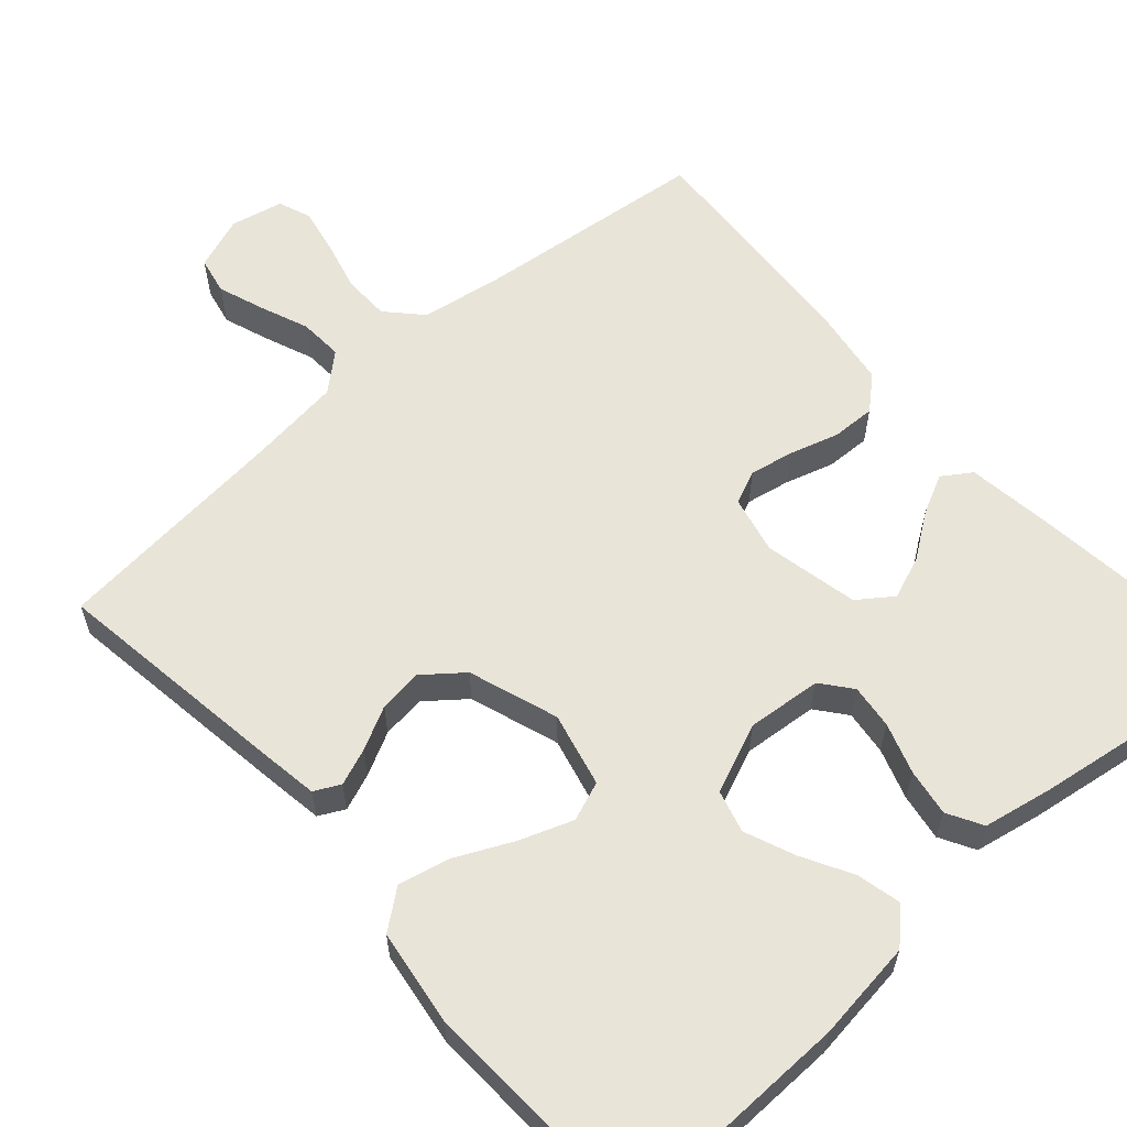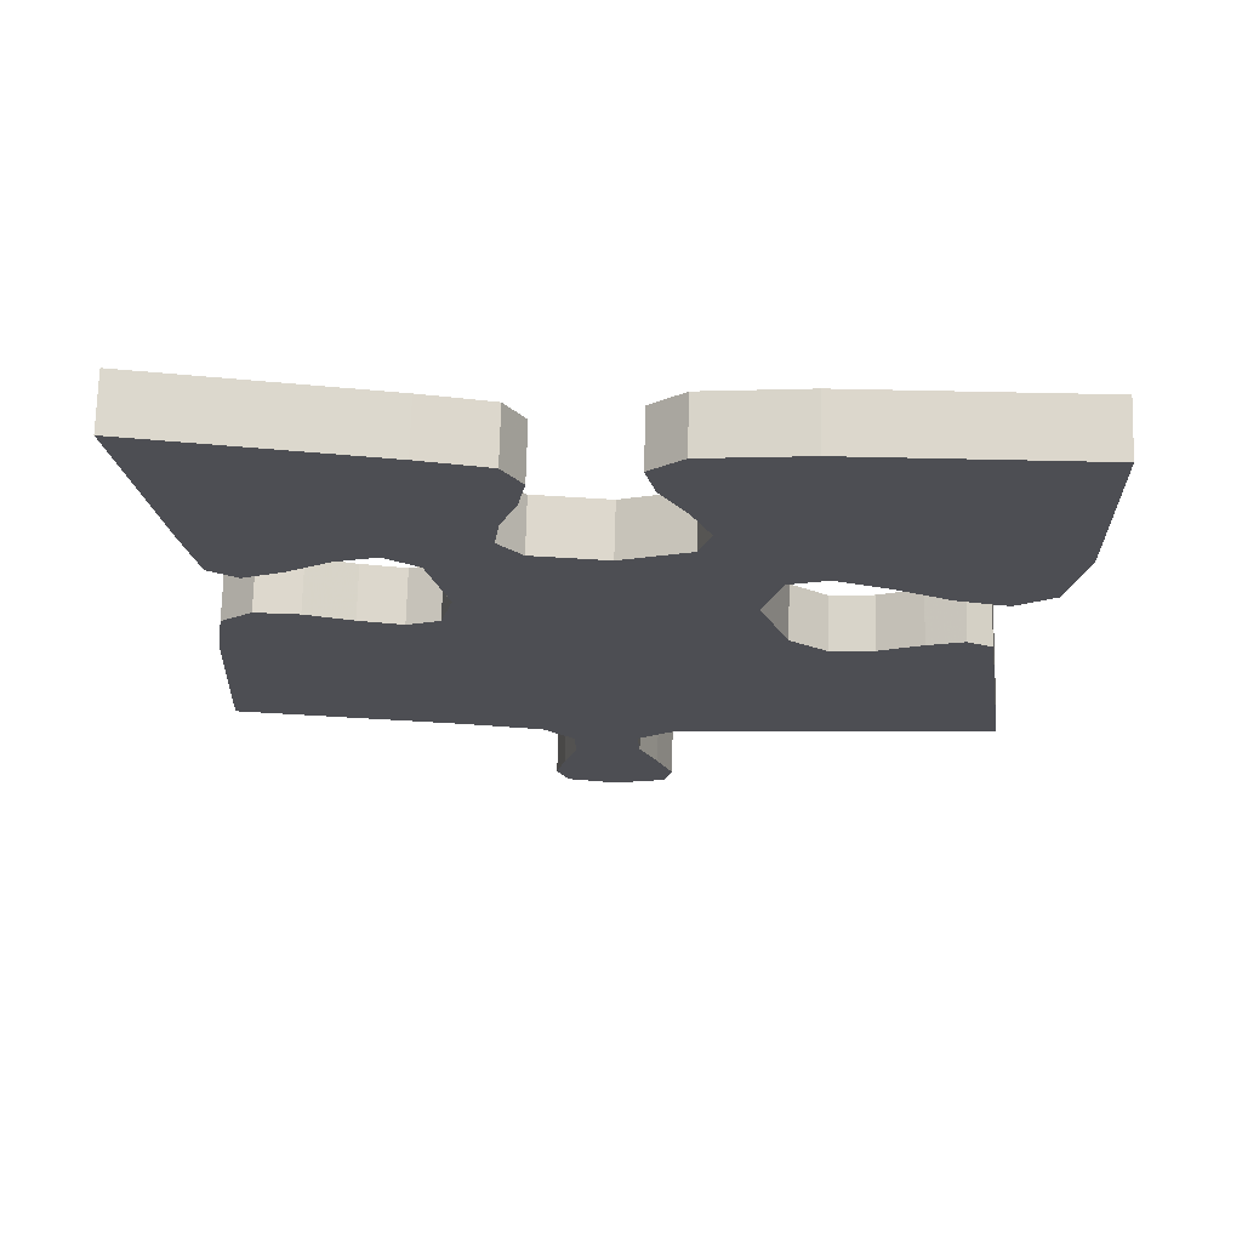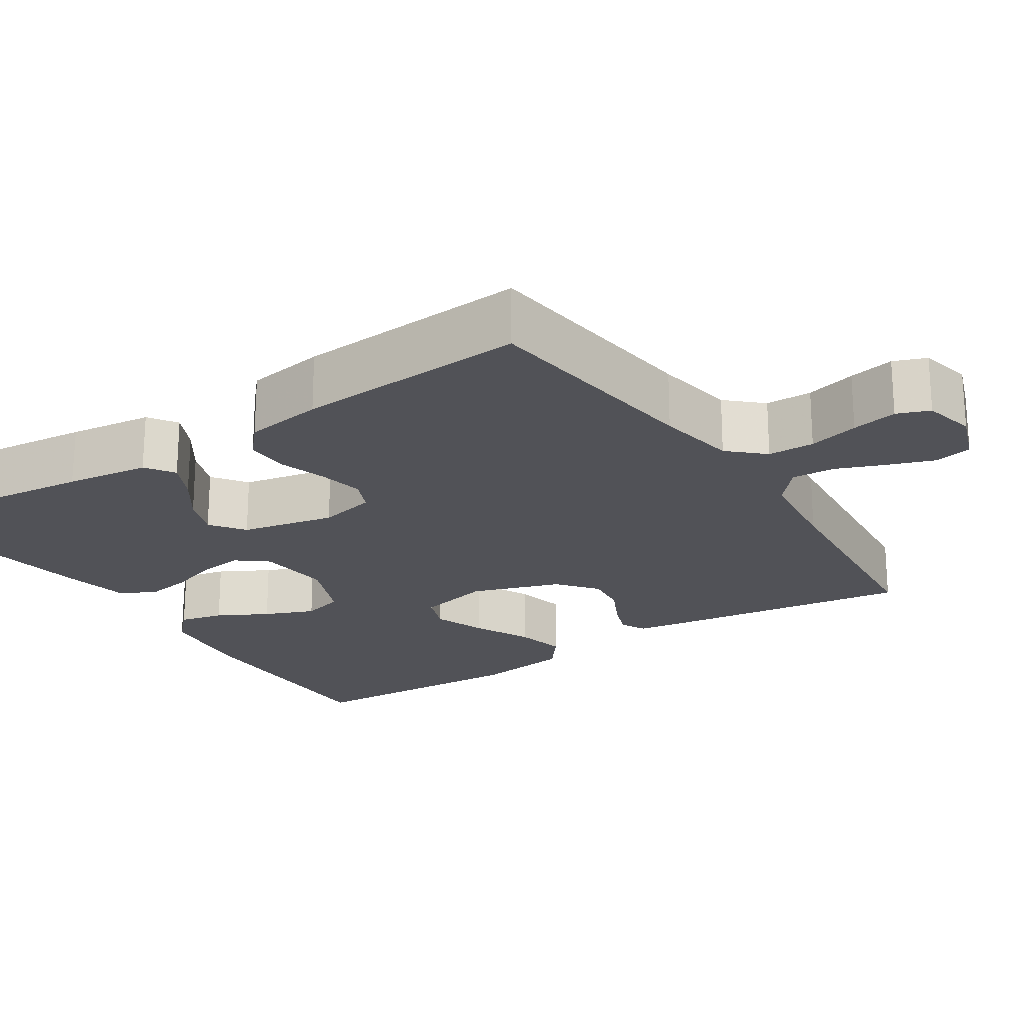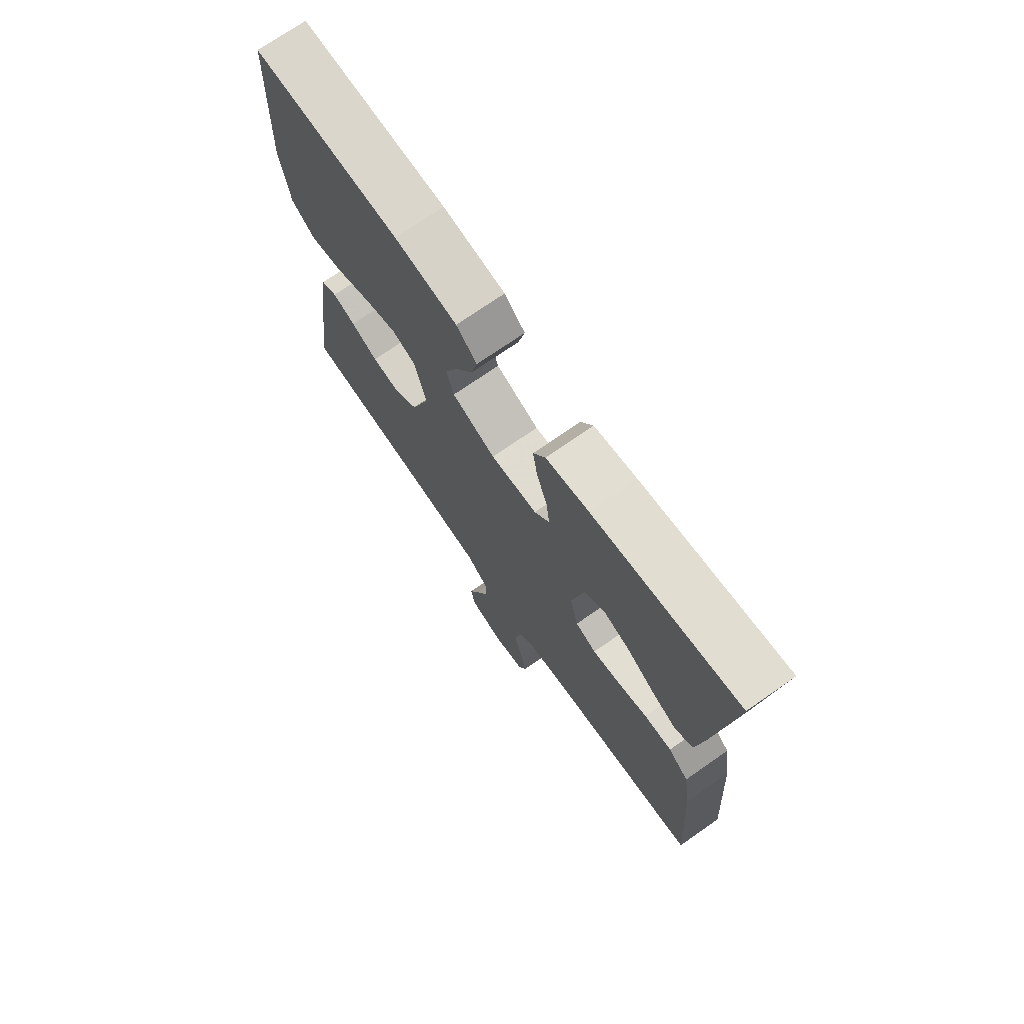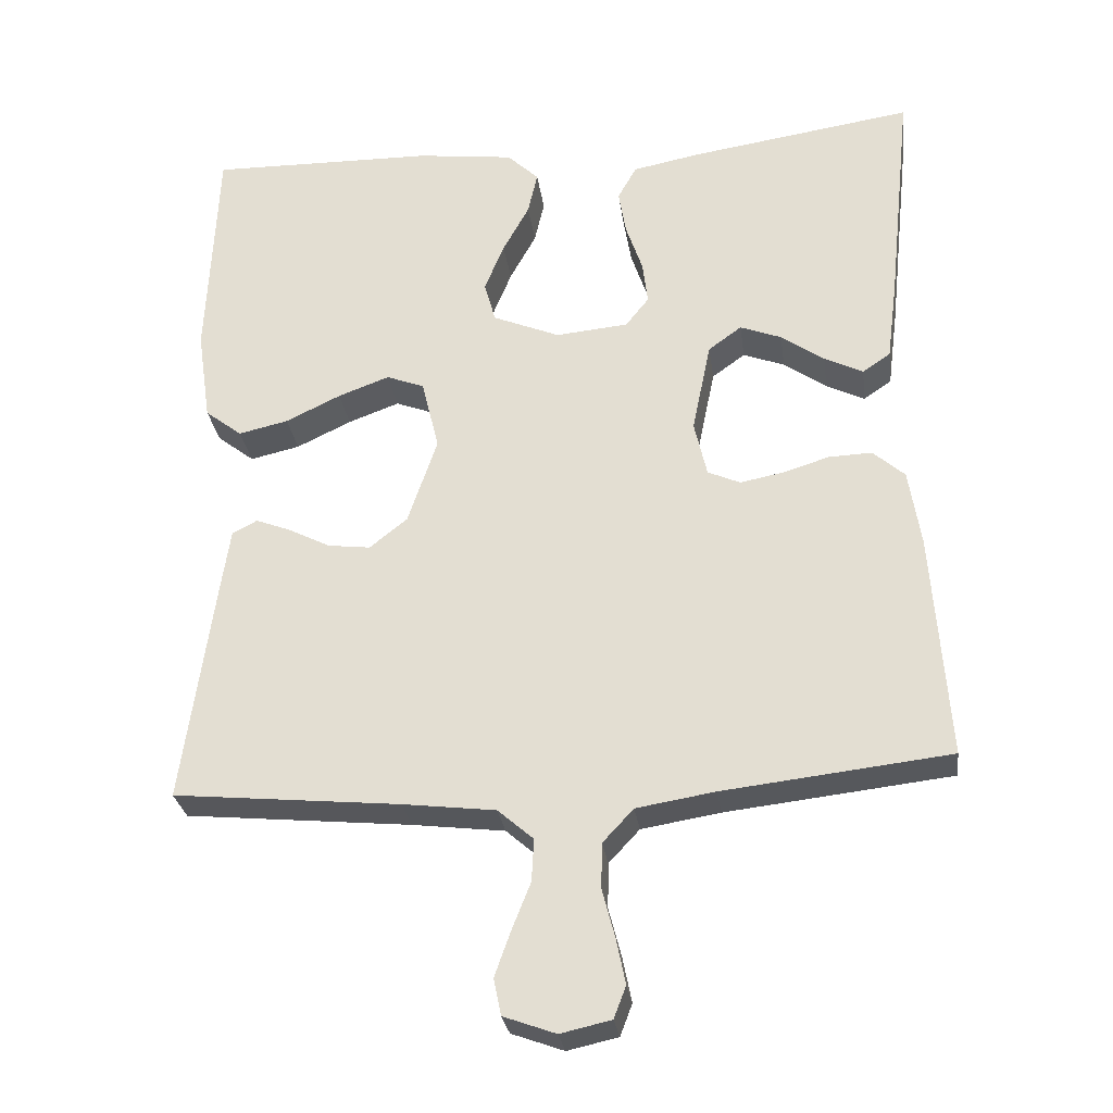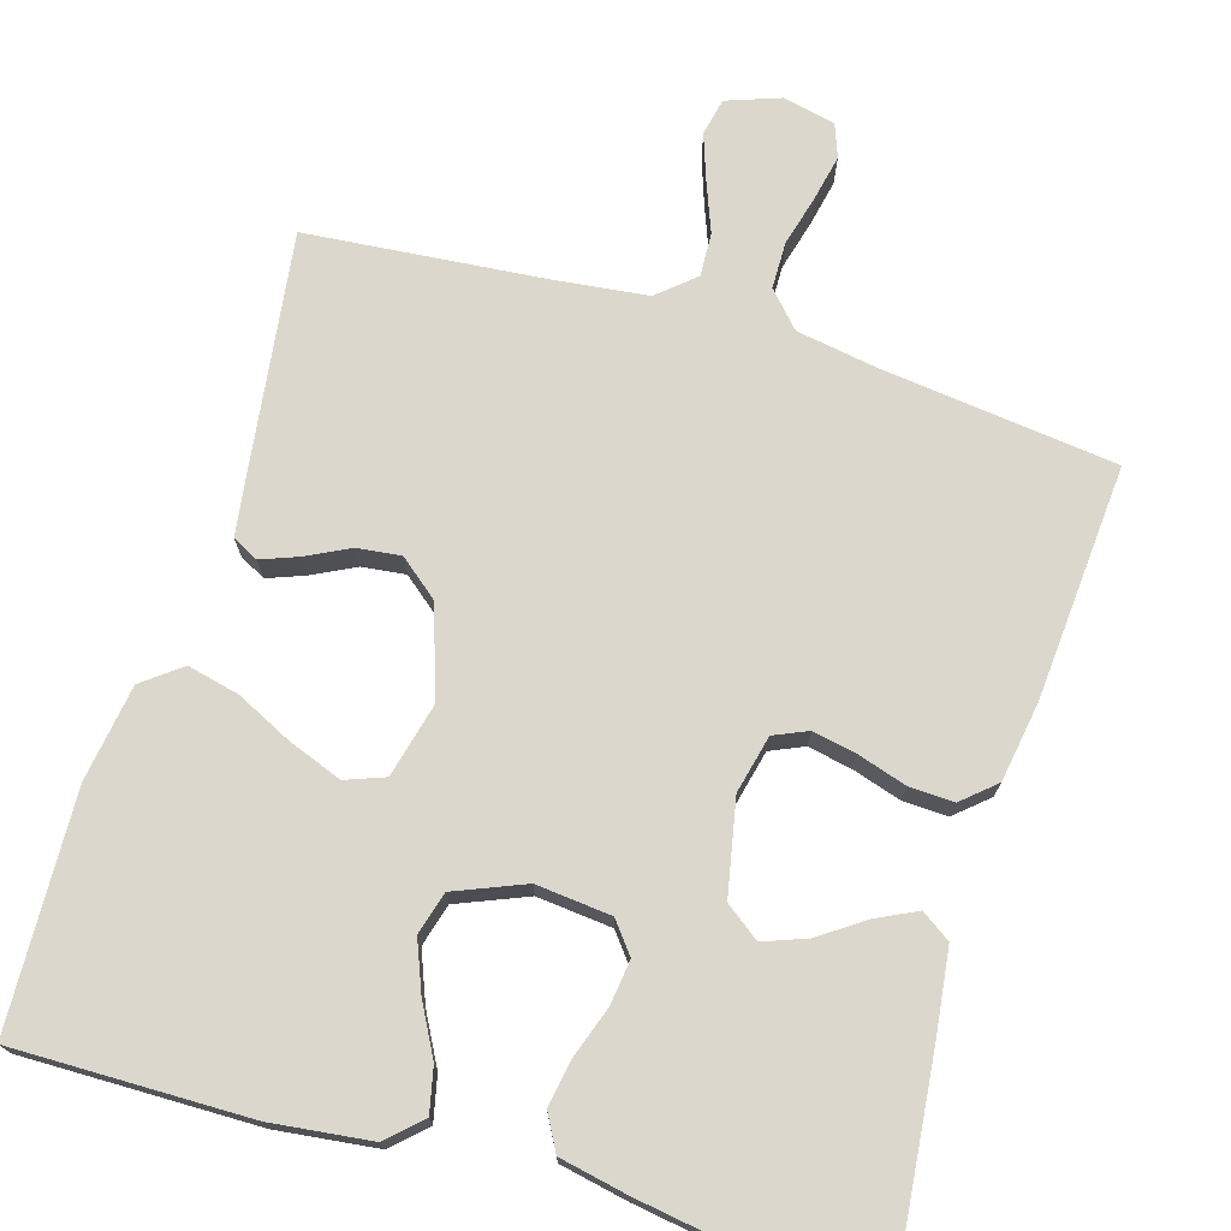
<metadata>
{"format":"obj","ext":"obj","renderer":"f3d","projection":"perspective","resolution":1024,"background":"white","views":[{"elev":60.0,"azim":-41.7,"up":"+Y"},{"elev":72.7,"azim":-178.4,"up":"+Z"},{"elev":-21.6,"azim":123.3,"up":"+Y"},{"elev":73.0,"azim":55.2,"up":"+Z"},{"elev":-28.3,"azim":7.7,"up":"+Z"},{"elev":73.0,"azim":17.0,"up":"+Y"}]}
</metadata>
<code>
v -0.5 0.07 -0.5
v -0.458 0.07 -0.2
v -0.446 0.07 -0.119
v -0.413 0.07 -0.102
v -0.366 0.07 -0.12
v -0.311 0.07 -0.148
v -0.255 0.07 -0.155
v -0.205 0.07 -0.115
v -0.166 0.07 0
v -0.189 0.07 0.095
v -0.239 0.07 0.114
v -0.307 0.07 0.089
v -0.38 0.07 0.054
v -0.446 0.07 0.039
v -0.495 0.07 0.077
v -0.513 0.07 0.2
v -0.5 0.07 0.5
v -0.2 0.07 0.495
v -0.072 0.07 0.479
v -0.03 0.07 0.439
v -0.043 0.07 0.382
v -0.078 0.07 0.318
v -0.104 0.07 0.254
v -0.089 0.07 0.2
v 0 0.07 0.163
v 0.096 0.07 0.172
v 0.127 0.07 0.211
v 0.12 0.07 0.268
v 0.098 0.07 0.333
v 0.088 0.07 0.393
v 0.113 0.07 0.438
v 0.2 0.07 0.455
v 0.5 0.07 0.5
v 0.468 0.07 0.2
v 0.454 0.07 0.092
v 0.417 0.07 0.067
v 0.366 0.07 0.092
v 0.309 0.07 0.132
v 0.254 0.07 0.153
v 0.21 0.07 0.121
v 0.185 0.07 0
v 0.202 0.07 -0.074
v 0.245 0.07 -0.093
v 0.302 0.07 -0.082
v 0.364 0.07 -0.063
v 0.421 0.07 -0.061
v 0.463 0.07 -0.098
v 0.479 0.07 -0.2
v 0.5 0.07 -0.5
v 0.2 0.07 -0.534
v 0.096 0.07 -0.551
v 0.055 0.07 -0.595
v 0.054 0.07 -0.655
v 0.071 0.07 -0.72
v 0.083 0.07 -0.779
v 0.067 0.07 -0.821
v 0 0.07 -0.836
v -0.069 0.07 -0.811
v -0.079 0.07 -0.763
v -0.058 0.07 -0.704
v -0.033 0.07 -0.641
v -0.03 0.07 -0.585
v -0.077 0.07 -0.544
v -0.2 0.07 -0.529
v -0.5 0 -0.5
v -0.458 0 -0.2
v -0.446 0 -0.119
v -0.413 0 -0.102
v -0.366 0 -0.12
v -0.311 0 -0.148
v -0.255 0 -0.155
v -0.205 0 -0.115
v -0.166 0 0
v -0.189 0 0.095
v -0.239 0 0.114
v -0.307 0 0.089
v -0.38 0 0.054
v -0.446 0 0.039
v -0.495 0 0.077
v -0.513 0 0.2
v -0.5 0 0.5
v -0.2 0 0.495
v -0.072 0 0.479
v -0.03 0 0.439
v -0.043 0 0.382
v -0.078 0 0.318
v -0.104 0 0.254
v -0.089 0 0.2
v 0 0 0.163
v 0.096 0 0.172
v 0.127 0 0.211
v 0.12 0 0.268
v 0.098 0 0.333
v 0.088 0 0.393
v 0.113 0 0.438
v 0.2 0 0.455
v 0.5 0 0.5
v 0.468 0 0.2
v 0.454 0 0.092
v 0.417 0 0.067
v 0.366 0 0.092
v 0.309 0 0.132
v 0.254 0 0.153
v 0.21 0 0.121
v 0.185 0 0
v 0.202 0 -0.074
v 0.245 0 -0.093
v 0.302 0 -0.082
v 0.364 0 -0.063
v 0.421 0 -0.061
v 0.463 0 -0.098
v 0.479 0 -0.2
v 0.5 0 -0.5
v 0.2 0 -0.534
v 0.096 0 -0.551
v 0.055 0 -0.595
v 0.054 0 -0.655
v 0.071 0 -0.72
v 0.083 0 -0.779
v 0.067 0 -0.821
v 0 0 -0.836
v -0.069 0 -0.811
v -0.079 0 -0.763
v -0.058 0 -0.704
v -0.033 0 -0.641
v -0.03 0 -0.585
v -0.077 0 -0.544
v -0.2 0 -0.529
f 59 60 61
f 58 59 61
f 57 58 61
f 56 57 61
f 55 56 61
f 54 55 61
f 53 54 61
f 52 53 61 62
f 51 52 62 63
f 48 49 50
f 47 48 50
f 46 47 50
f 45 46 50
f 44 45 50
f 51 63 64
f 50 51 64
f 44 50 64
f 43 44 64
f 36 37 38
f 35 36 38
f 34 35 38
f 33 34 38
f 32 33 38
f 31 32 38
f 30 31 38
f 29 30 38
f 28 29 38
f 27 28 38 39
f 26 27 39 40
f 20 21 22
f 19 20 22
f 18 19 22
f 17 18 22
f 16 17 22
f 15 16 22
f 14 15 22
f 13 14 22
f 12 13 22
f 11 12 22 23
f 10 11 23 24
f 4 5 6
f 3 4 6
f 2 3 6
f 1 2 6
f 64 1 6
f 64 6 7
f 64 7 8
f 43 64 8
f 42 43 8
f 41 42 8 9
f 41 9 10
f 40 41 10
f 26 40 10
f 25 26 10
f 10 24 25
f 125 124 123
f 125 123 122
f 125 122 121
f 125 121 120
f 125 120 119
f 125 119 118
f 125 118 117
f 126 125 117 116
f 127 126 116 115
f 114 113 112
f 114 112 111
f 114 111 110
f 114 110 109
f 114 109 108
f 128 127 115
f 128 115 114
f 128 114 108
f 128 108 107
f 102 101 100
f 102 100 99
f 102 99 98
f 102 98 97
f 102 97 96
f 102 96 95
f 102 95 94
f 102 94 93
f 102 93 92
f 103 102 92 91
f 104 103 91 90
f 86 85 84
f 86 84 83
f 86 83 82
f 86 82 81
f 86 81 80
f 86 80 79
f 86 79 78
f 86 78 77
f 86 77 76
f 87 86 76 75
f 88 87 75 74
f 70 69 68
f 70 68 67
f 70 67 66
f 70 66 65
f 70 65 128
f 71 70 128
f 72 71 128
f 72 128 107
f 72 107 106
f 73 72 106 105
f 74 73 105
f 74 105 104
f 74 104 90
f 74 90 89
f 89 88 74
f 1 65 66 2
f 2 66 67 3
f 3 67 68 4
f 4 68 69 5
f 5 69 70 6
f 6 70 71 7
f 7 71 72 8
f 8 72 73 9
f 9 73 74 10
f 10 74 75 11
f 11 75 76 12
f 12 76 77 13
f 13 77 78 14
f 14 78 79 15
f 15 79 80 16
f 16 80 81 17
f 17 81 82 18
f 18 82 83 19
f 19 83 84 20
f 20 84 85 21
f 21 85 86 22
f 22 86 87 23
f 23 87 88 24
f 24 88 89 25
f 25 89 90 26
f 26 90 91 27
f 27 91 92 28
f 28 92 93 29
f 29 93 94 30
f 30 94 95 31
f 31 95 96 32
f 32 96 97 33
f 33 97 98 34
f 34 98 99 35
f 35 99 100 36
f 36 100 101 37
f 37 101 102 38
f 38 102 103 39
f 39 103 104 40
f 40 104 105 41
f 41 105 106 42
f 42 106 107 43
f 43 107 108 44
f 44 108 109 45
f 45 109 110 46
f 46 110 111 47
f 47 111 112 48
f 48 112 113 49
f 49 113 114 50
f 50 114 115 51
f 51 115 116 52
f 52 116 117 53
f 53 117 118 54
f 54 118 119 55
f 55 119 120 56
f 56 120 121 57
f 57 121 122 58
f 58 122 123 59
f 59 123 124 60
f 60 124 125 61
f 61 125 126 62
f 62 126 127 63
f 63 127 128 64
f 64 128 65 1

</code>
